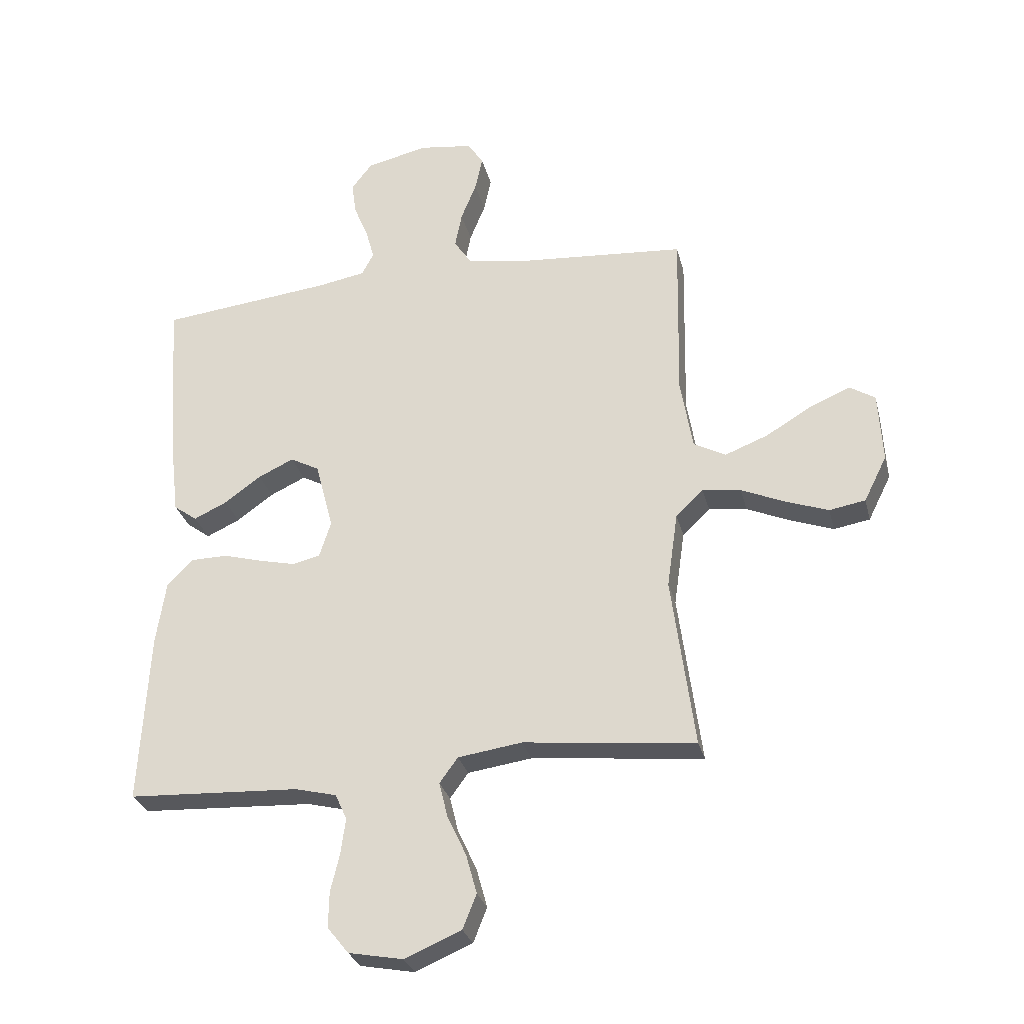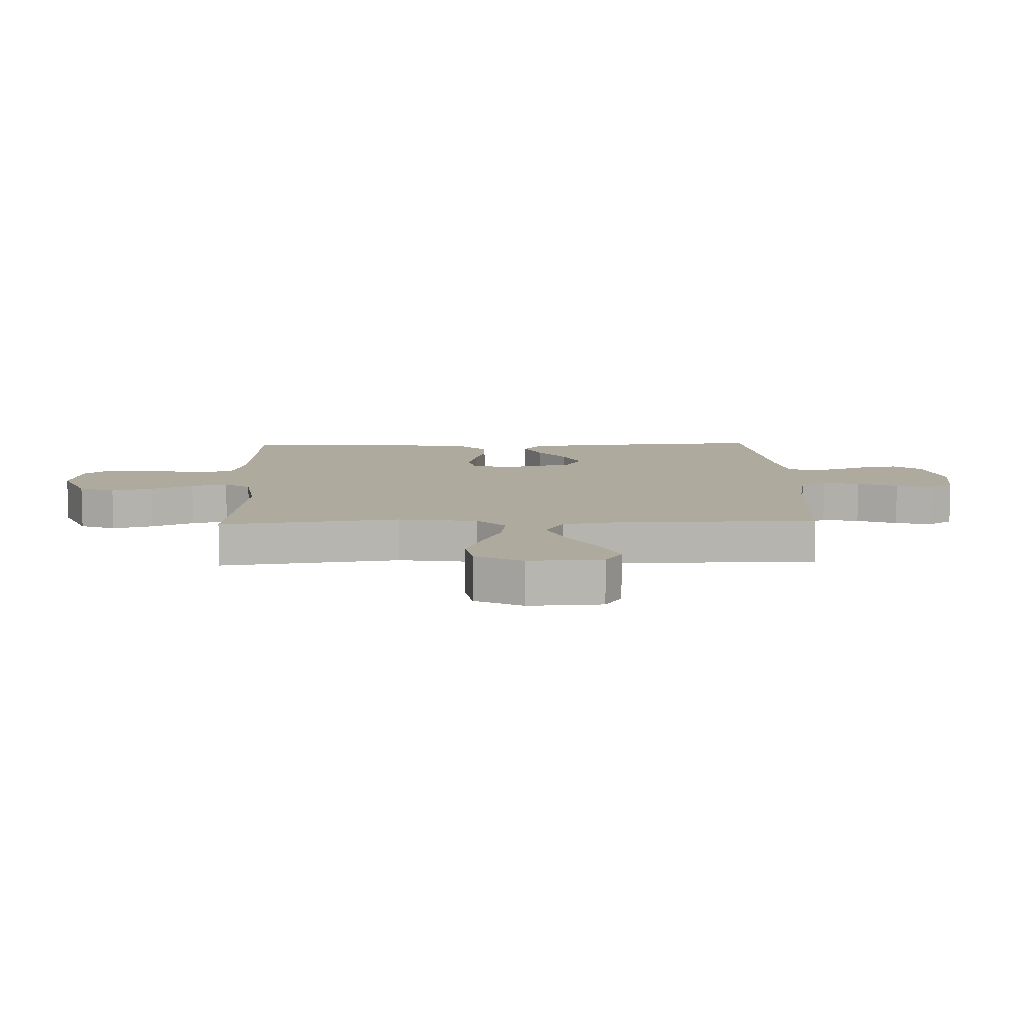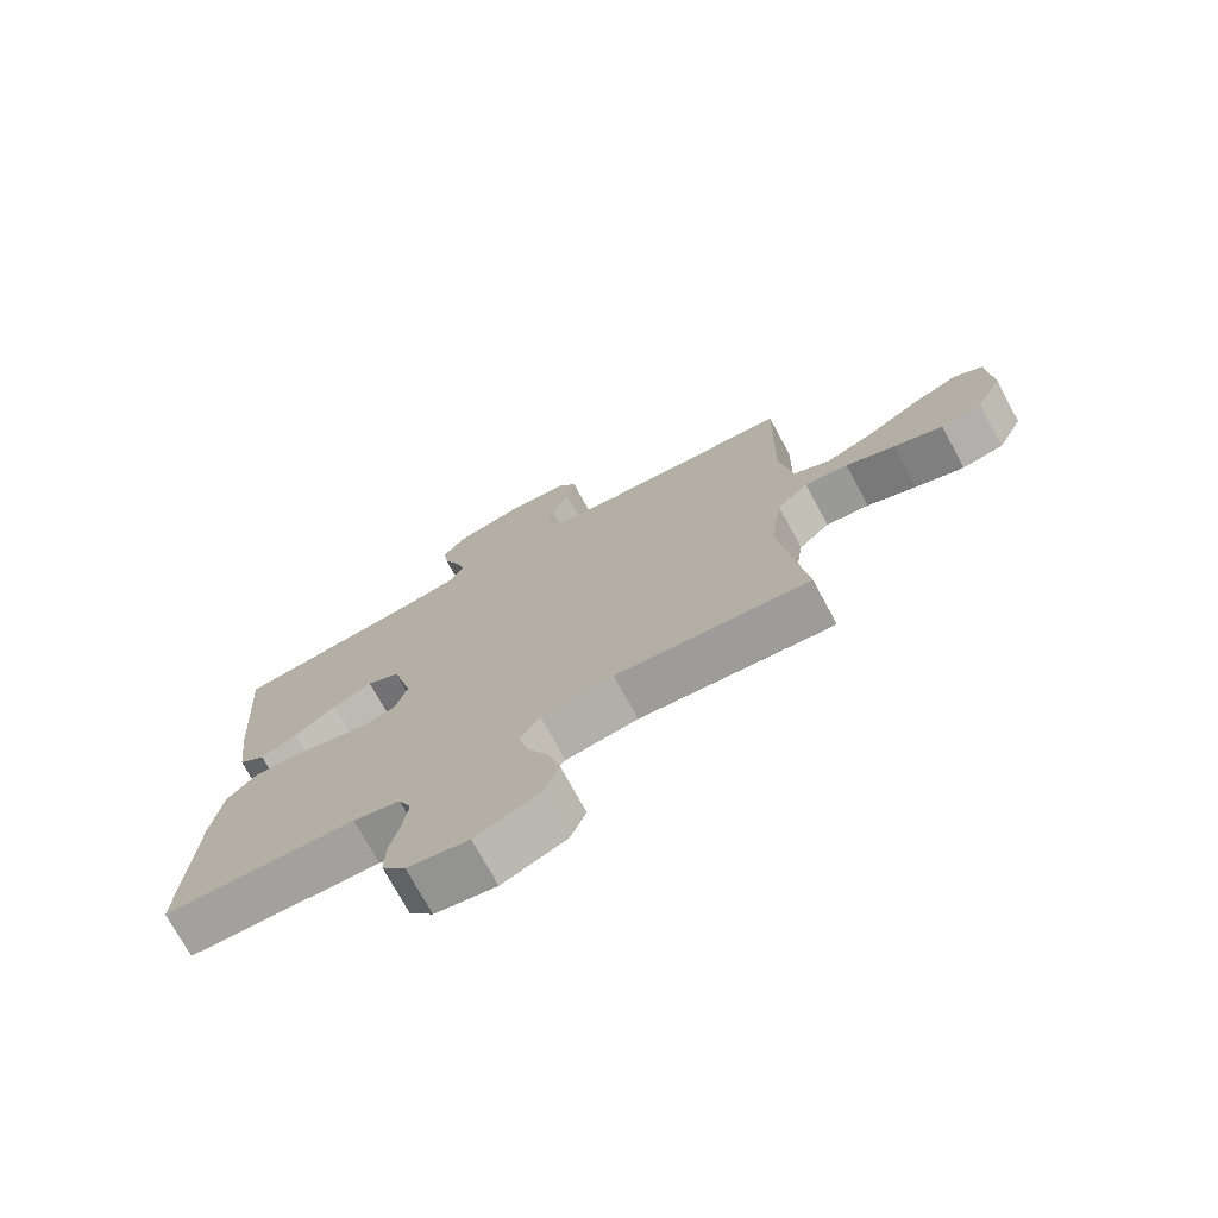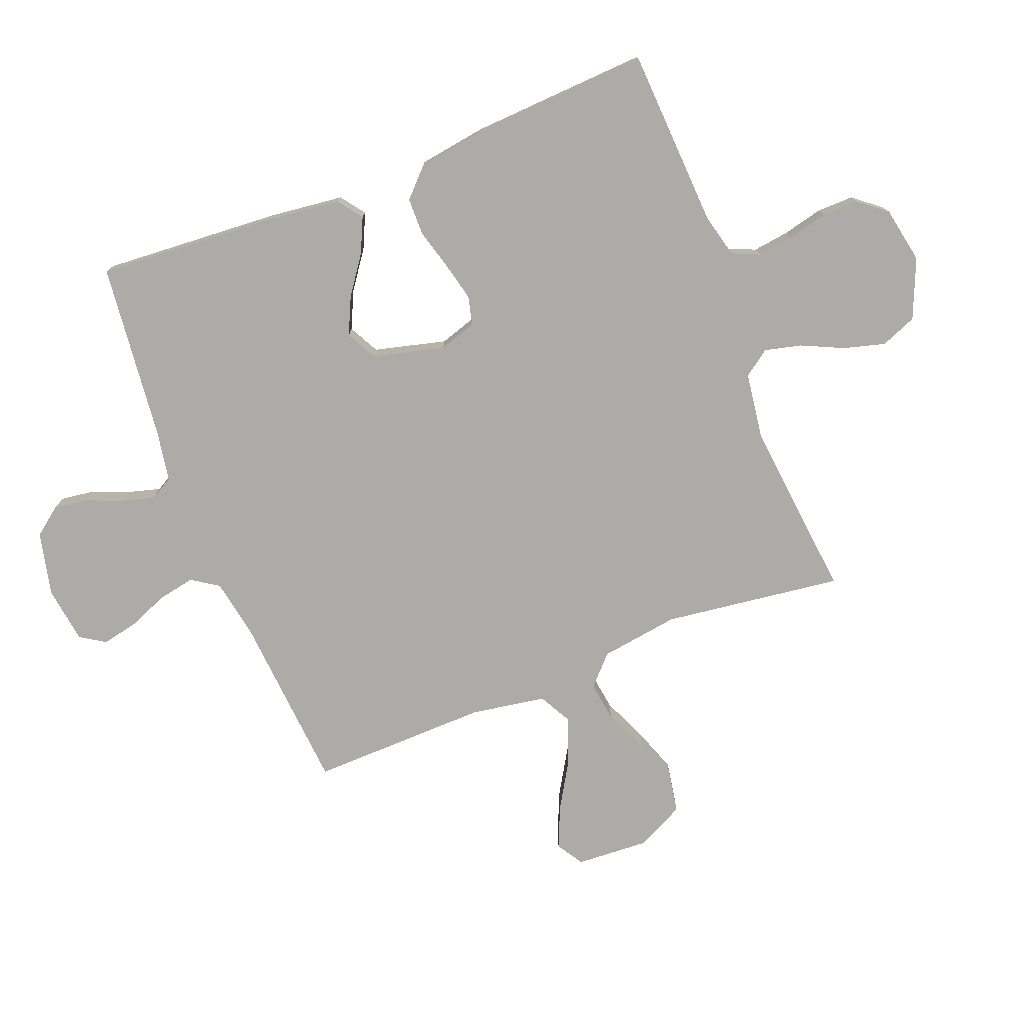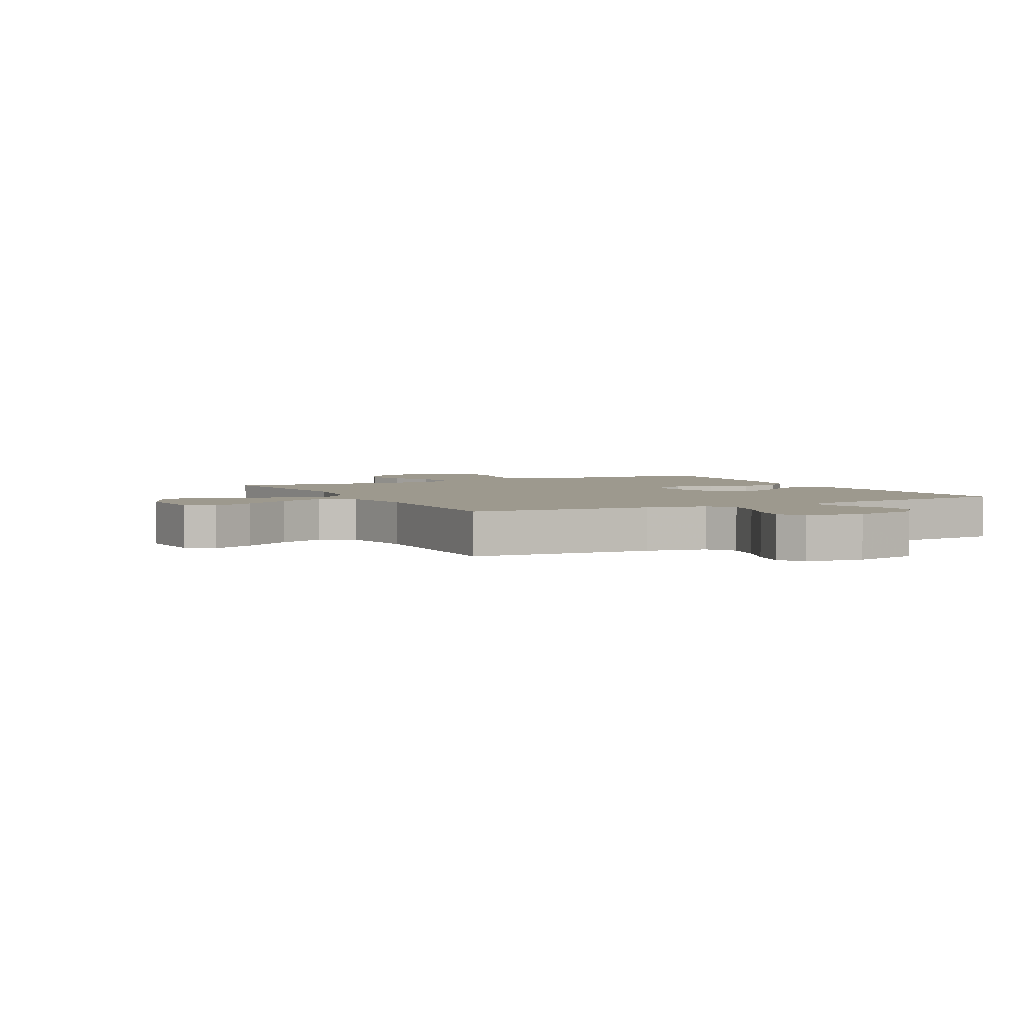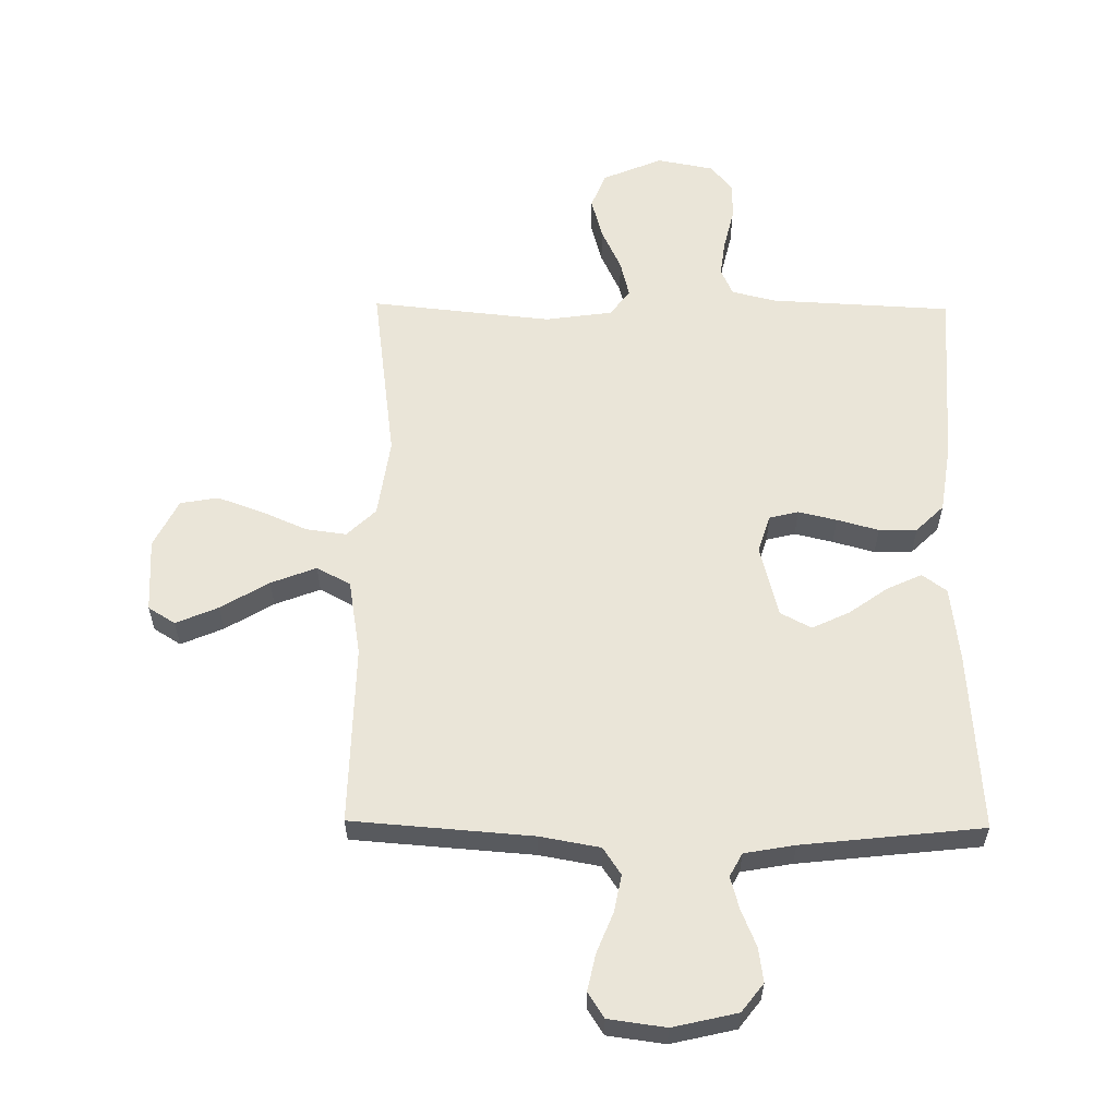
<metadata>
{"format":"obj","ext":"obj","renderer":"f3d","projection":"perspective","resolution":1024,"background":"white","views":[{"elev":-29.1,"azim":-166.3,"up":"+Z"},{"elev":9.3,"azim":-91.7,"up":"+Y"},{"elev":-73.7,"azim":-151.5,"up":"+Z"},{"elev":-76.4,"azim":111.5,"up":"+Y"},{"elev":3.3,"azim":-27.3,"up":"+Y"},{"elev":58.8,"azim":0.7,"up":"+Y"}]}
</metadata>
<code>
v -0.5 0.07 -0.5
v -0.46 0.07 -0.2
v -0.479 0.07 -0.068
v -0.527 0.07 -0.022
v -0.594 0.07 -0.031
v -0.67 0.07 -0.064
v -0.745 0.07 -0.091
v -0.808 0.07 -0.08
v -0.848 0.07 0
v -0.841 0.07 0.123
v -0.796 0.07 0.151
v -0.726 0.07 0.121
v -0.646 0.07 0.073
v -0.571 0.07 0.044
v -0.515 0.07 0.074
v -0.494 0.07 0.2
v -0.5 0.07 0.5
v -0.2 0.07 0.523
v -0.1 0.07 0.541
v -0.07 0.07 0.586
v -0.082 0.07 0.648
v -0.109 0.07 0.715
v -0.122 0.07 0.776
v -0.095 0.07 0.818
v 0 0.07 0.831
v 0.107 0.07 0.806
v 0.143 0.07 0.759
v 0.135 0.07 0.702
v 0.11 0.07 0.641
v 0.095 0.07 0.587
v 0.116 0.07 0.548
v 0.2 0.07 0.533
v 0.5 0.07 0.5
v 0.479 0.07 0.2
v 0.464 0.07 0.075
v 0.423 0.07 0.045
v 0.365 0.07 0.072
v 0.301 0.07 0.118
v 0.239 0.07 0.147
v 0.188 0.07 0.12
v 0.157 0.07 0
v 0.177 0.07 -0.063
v 0.225 0.07 -0.075
v 0.289 0.07 -0.06
v 0.358 0.07 -0.041
v 0.421 0.07 -0.042
v 0.467 0.07 -0.087
v 0.484 0.07 -0.2
v 0.5 0.07 -0.5
v 0.2 0.07 -0.515
v 0.127 0.07 -0.533
v 0.107 0.07 -0.578
v 0.115 0.07 -0.639
v 0.131 0.07 -0.706
v 0.132 0.07 -0.768
v 0.095 0.07 -0.814
v 0 0.07 -0.832
v -0.099 0.07 -0.79
v -0.123 0.07 -0.73
v -0.104 0.07 -0.661
v -0.071 0.07 -0.59
v -0.056 0.07 -0.529
v -0.088 0.07 -0.485
v -0.2 0.07 -0.469
v -0.5 0 -0.5
v -0.46 0 -0.2
v -0.479 0 -0.068
v -0.527 0 -0.022
v -0.594 0 -0.031
v -0.67 0 -0.064
v -0.745 0 -0.091
v -0.808 0 -0.08
v -0.848 0 0
v -0.841 0 0.123
v -0.796 0 0.151
v -0.726 0 0.121
v -0.646 0 0.073
v -0.571 0 0.044
v -0.515 0 0.074
v -0.494 0 0.2
v -0.5 0 0.5
v -0.2 0 0.523
v -0.1 0 0.541
v -0.07 0 0.586
v -0.082 0 0.648
v -0.109 0 0.715
v -0.122 0 0.776
v -0.095 0 0.818
v 0 0 0.831
v 0.107 0 0.806
v 0.143 0 0.759
v 0.135 0 0.702
v 0.11 0 0.641
v 0.095 0 0.587
v 0.116 0 0.548
v 0.2 0 0.533
v 0.5 0 0.5
v 0.479 0 0.2
v 0.464 0 0.075
v 0.423 0 0.045
v 0.365 0 0.072
v 0.301 0 0.118
v 0.239 0 0.147
v 0.188 0 0.12
v 0.157 0 0
v 0.177 0 -0.063
v 0.225 0 -0.075
v 0.289 0 -0.06
v 0.358 0 -0.041
v 0.421 0 -0.042
v 0.467 0 -0.087
v 0.484 0 -0.2
v 0.5 0 -0.5
v 0.2 0 -0.515
v 0.127 0 -0.533
v 0.107 0 -0.578
v 0.115 0 -0.639
v 0.131 0 -0.706
v 0.132 0 -0.768
v 0.095 0 -0.814
v 0 0 -0.832
v -0.099 0 -0.79
v -0.123 0 -0.73
v -0.104 0 -0.661
v -0.071 0 -0.59
v -0.056 0 -0.529
v -0.088 0 -0.485
v -0.2 0 -0.469
f 59 60 61
f 58 59 61
f 57 58 61
f 56 57 61
f 55 56 61
f 54 55 61
f 53 54 61
f 52 53 61 62
f 51 52 62 63
f 48 49 50
f 47 48 50
f 46 47 50
f 45 46 50
f 44 45 50
f 50 51 63
f 44 50 63
f 43 44 63
f 36 37 38
f 35 36 38
f 34 35 38
f 33 34 38
f 32 33 38
f 31 32 38 39
f 30 31 39 40
f 27 28 29
f 26 27 29
f 25 26 29
f 24 25 29
f 23 24 29
f 22 23 29
f 21 22 29
f 20 21 29 30
f 30 40 41
f 20 30 41
f 19 20 41
f 16 17 18
f 19 41 42
f 18 19 42
f 16 18 42
f 15 16 42
f 11 12 13
f 10 11 13
f 9 10 13
f 8 9 13
f 7 8 13
f 6 7 13
f 5 6 13
f 4 5 13 14
f 64 1 2
f 64 2 3
f 63 64 3
f 43 63 3
f 15 42 43
f 14 15 43
f 4 14 43
f 3 4 43
f 125 124 123
f 125 123 122
f 125 122 121
f 125 121 120
f 125 120 119
f 125 119 118
f 125 118 117
f 126 125 117 116
f 127 126 116 115
f 114 113 112
f 114 112 111
f 114 111 110
f 114 110 109
f 114 109 108
f 127 115 114
f 127 114 108
f 127 108 107
f 102 101 100
f 102 100 99
f 102 99 98
f 102 98 97
f 102 97 96
f 103 102 96 95
f 104 103 95 94
f 93 92 91
f 93 91 90
f 93 90 89
f 93 89 88
f 93 88 87
f 93 87 86
f 93 86 85
f 94 93 85 84
f 105 104 94
f 105 94 84
f 105 84 83
f 82 81 80
f 106 105 83
f 106 83 82
f 106 82 80
f 106 80 79
f 77 76 75
f 77 75 74
f 77 74 73
f 77 73 72
f 77 72 71
f 77 71 70
f 77 70 69
f 78 77 69 68
f 66 65 128
f 67 66 128
f 67 128 127
f 67 127 107
f 107 106 79
f 107 79 78
f 107 78 68
f 107 68 67
f 1 65 66 2
f 2 66 67 3
f 3 67 68 4
f 4 68 69 5
f 5 69 70 6
f 6 70 71 7
f 7 71 72 8
f 8 72 73 9
f 9 73 74 10
f 10 74 75 11
f 11 75 76 12
f 12 76 77 13
f 13 77 78 14
f 14 78 79 15
f 15 79 80 16
f 16 80 81 17
f 17 81 82 18
f 18 82 83 19
f 19 83 84 20
f 20 84 85 21
f 21 85 86 22
f 22 86 87 23
f 23 87 88 24
f 24 88 89 25
f 25 89 90 26
f 26 90 91 27
f 27 91 92 28
f 28 92 93 29
f 29 93 94 30
f 30 94 95 31
f 31 95 96 32
f 32 96 97 33
f 33 97 98 34
f 34 98 99 35
f 35 99 100 36
f 36 100 101 37
f 37 101 102 38
f 38 102 103 39
f 39 103 104 40
f 40 104 105 41
f 41 105 106 42
f 42 106 107 43
f 43 107 108 44
f 44 108 109 45
f 45 109 110 46
f 46 110 111 47
f 47 111 112 48
f 48 112 113 49
f 49 113 114 50
f 50 114 115 51
f 51 115 116 52
f 52 116 117 53
f 53 117 118 54
f 54 118 119 55
f 55 119 120 56
f 56 120 121 57
f 57 121 122 58
f 58 122 123 59
f 59 123 124 60
f 60 124 125 61
f 61 125 126 62
f 62 126 127 63
f 63 127 128 64
f 64 128 65 1

</code>
